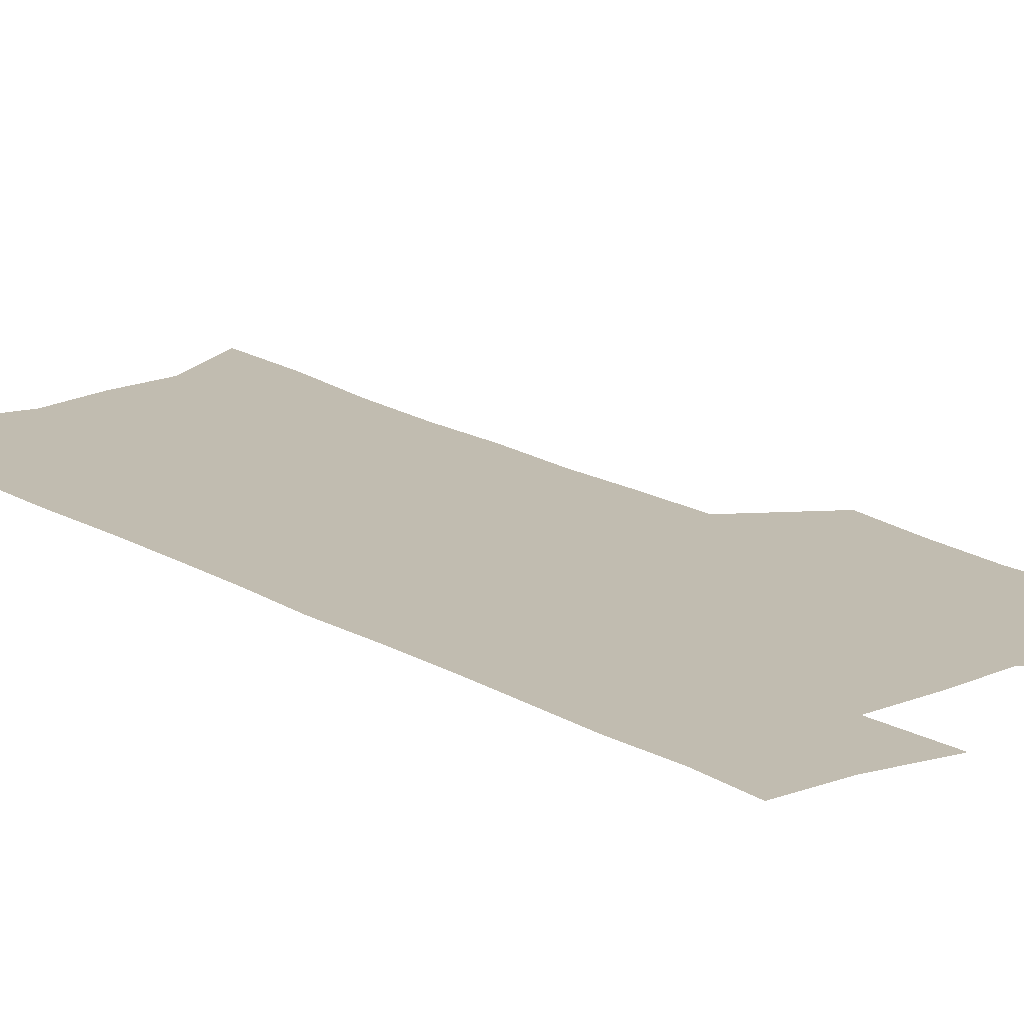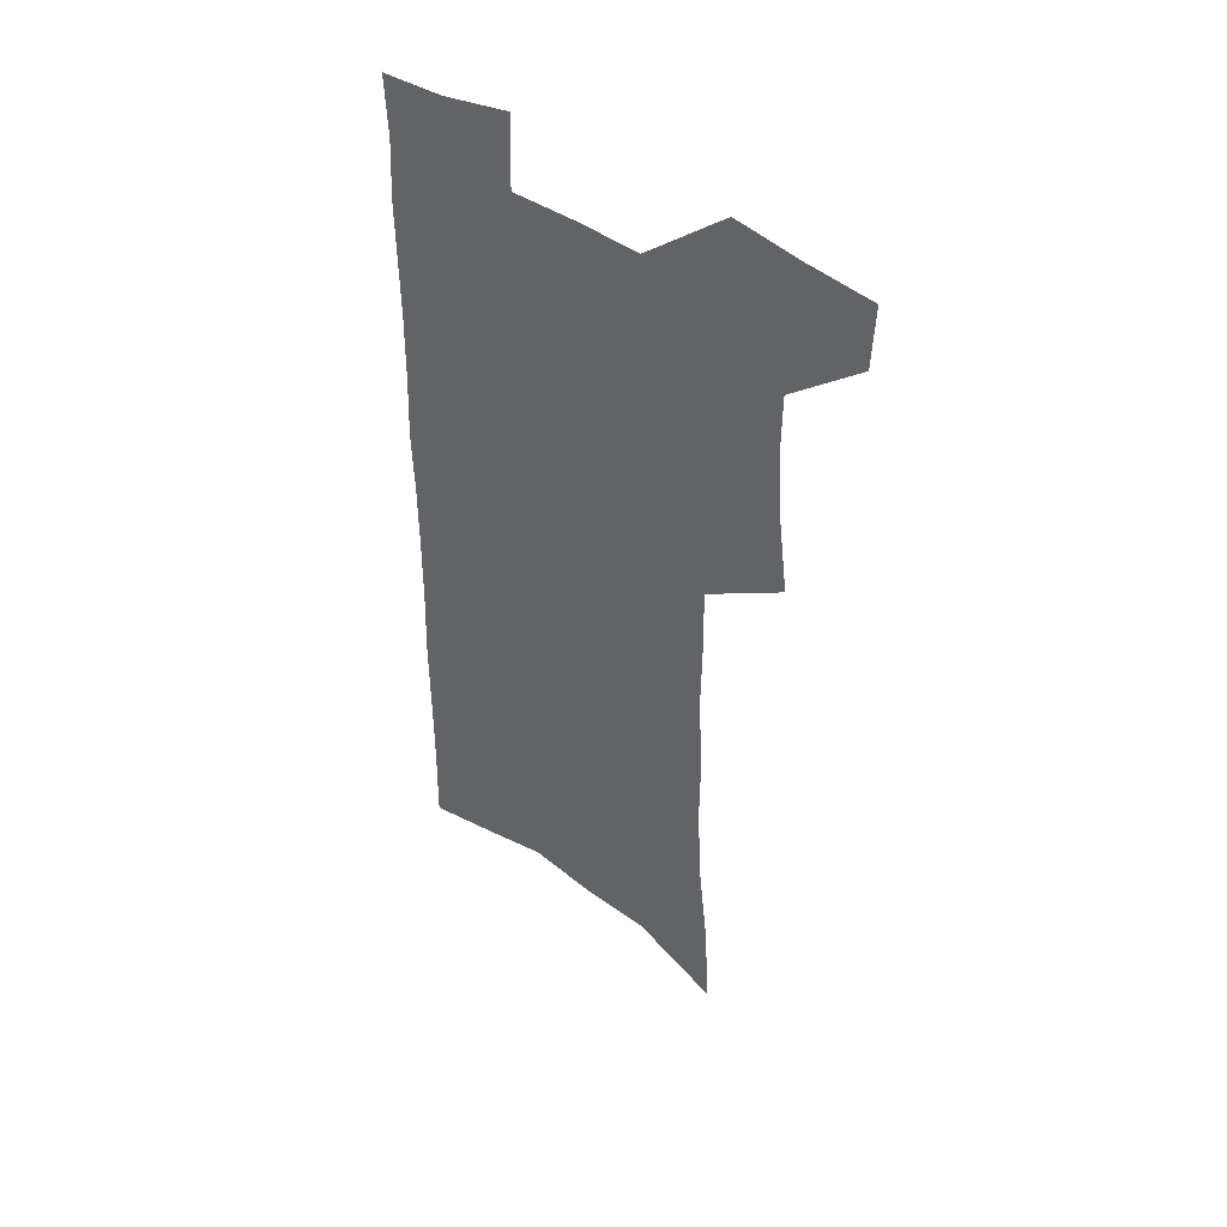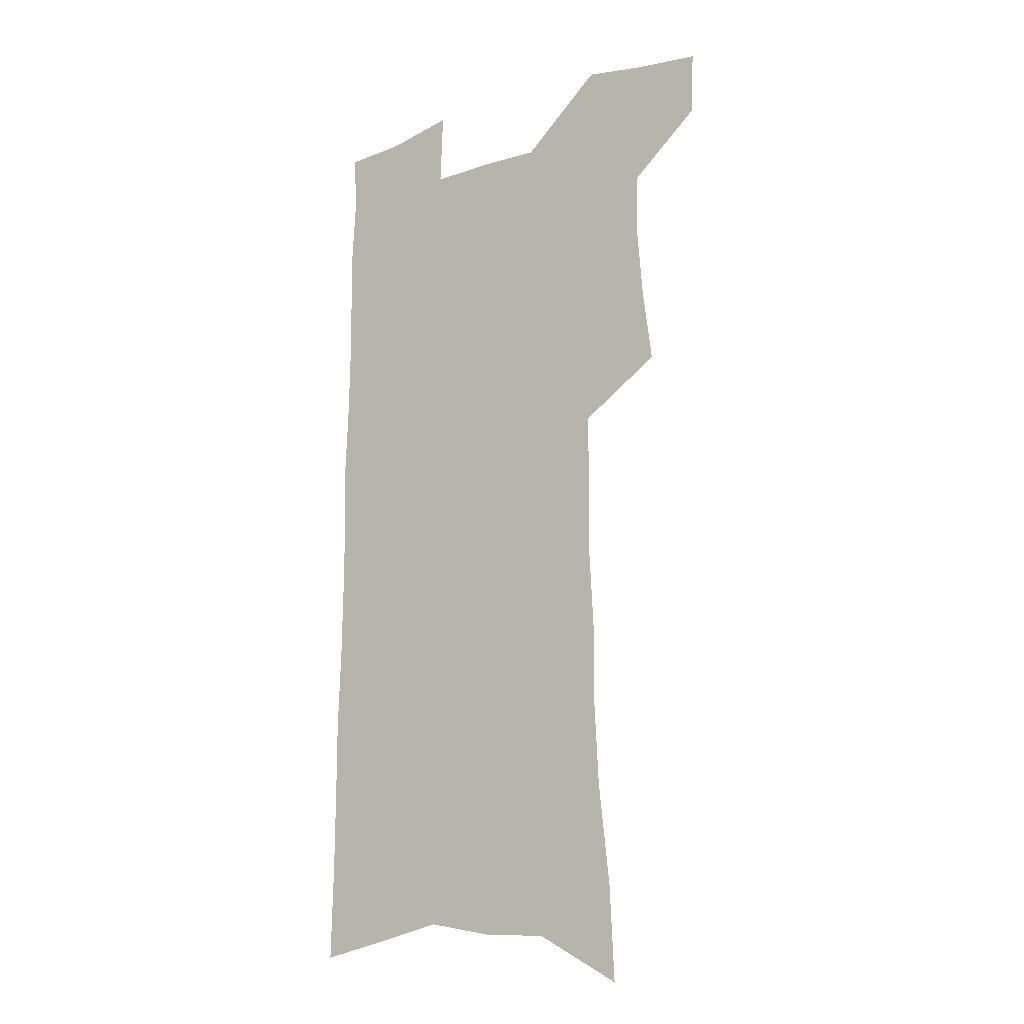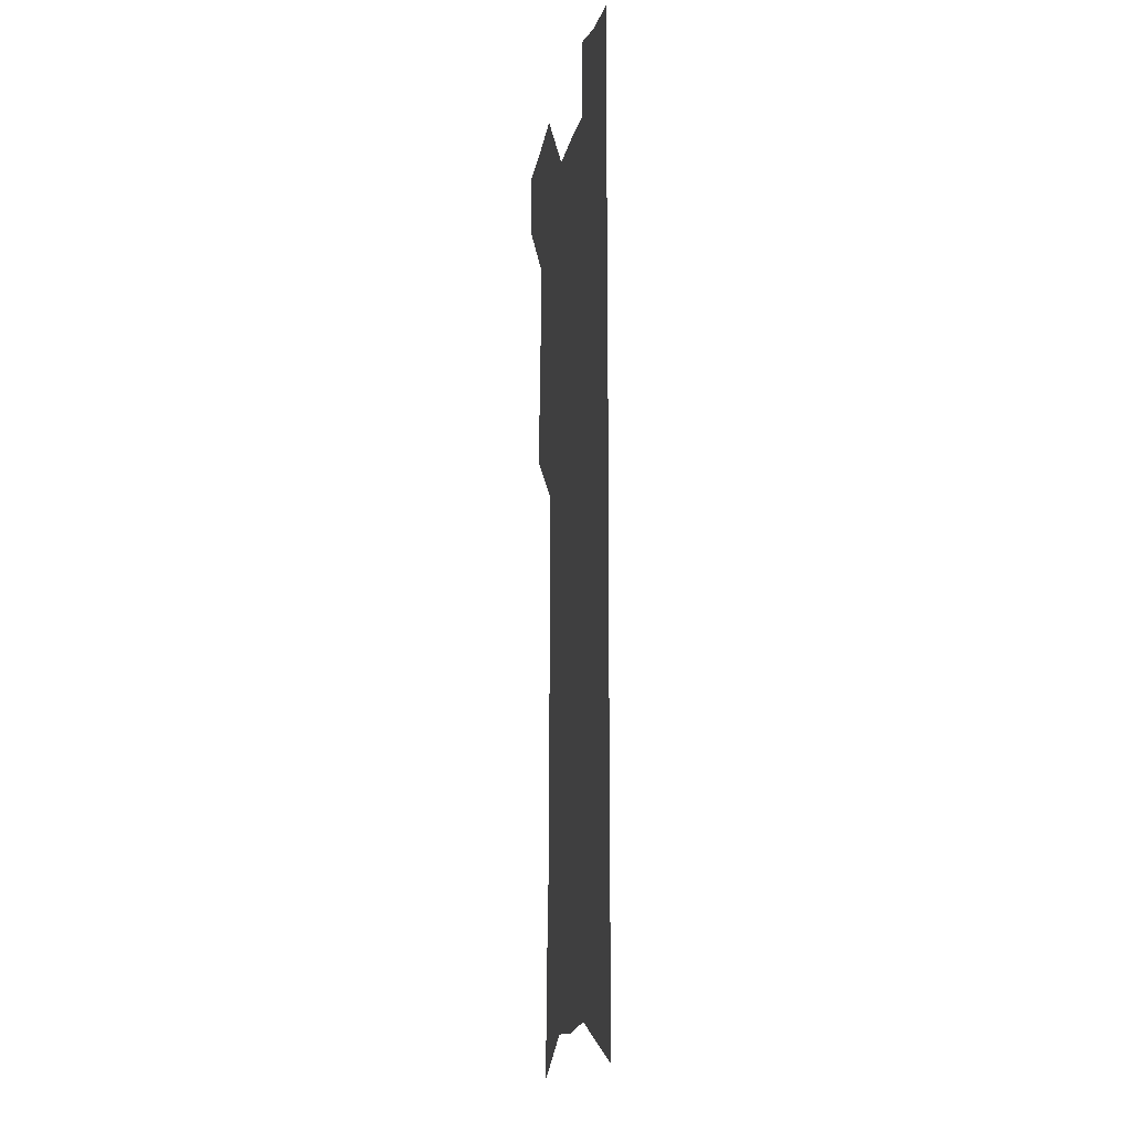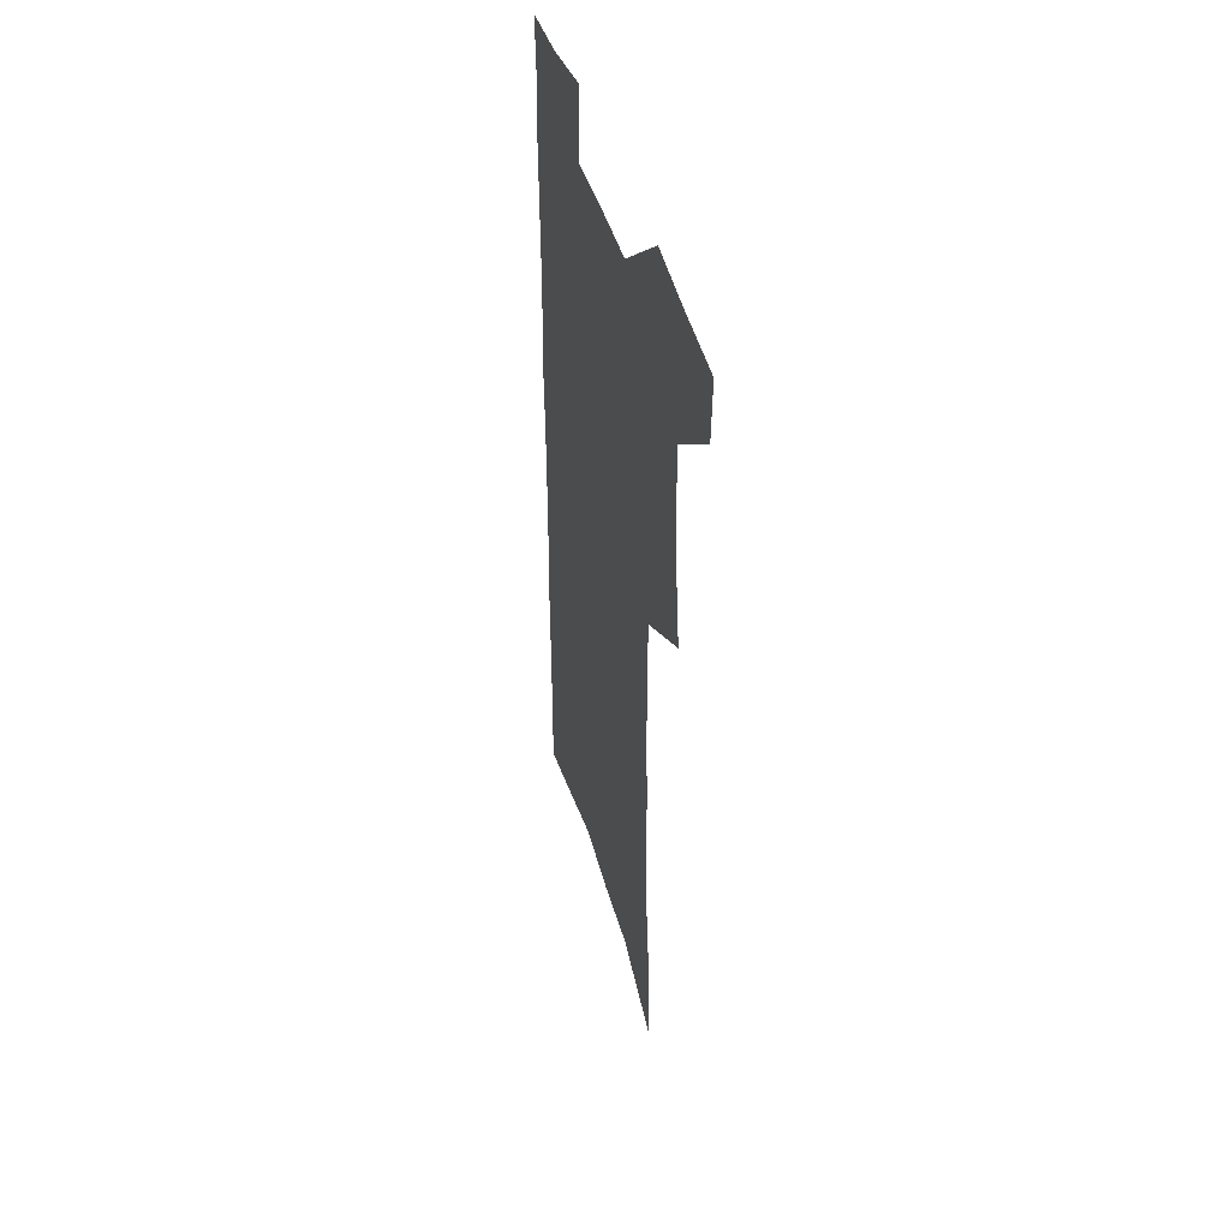
<metadata>
{"format":"obj","ext":"obj","renderer":"f3d","projection":"perspective","resolution":1024,"background":"white","views":[{"elev":16.5,"azim":140.5,"up":"+Z"},{"elev":47.0,"azim":-143.0,"up":"+Y"},{"elev":-16.6,"azim":-145.8,"up":"+Y"},{"elev":-9.3,"azim":80.7,"up":"+Y"},{"elev":46.5,"azim":-106.7,"up":"+Y"}]}
</metadata>
<code>
v 487.4 531.4 0
v 486.4 558.6 0
v 511.4 416 0
v 515.4 447.8 0
v 517.7 477.5 0
v 517.5 505.2 0
v 518.8 532.7 0
v 514.1 561.7 0
v 535.6 144.5 0
v 537.5 185 0
v 542.1 227.5 0
v 543.9 264 0
v 543.7 296.5 0
v 545.5 331.5 0
v 545.1 362.6 0
v 545.5 393.5 0
v 547.2 424.3 0
v 547.8 452.8 0
v 548.6 480.5 0
v 550.4 507.6 0
v 547 535 0
v 541.3 566.3 0
v 571.8 165 0
v 574.1 205.9 0
v 574.9 242 0
v 574.9 275 0
v 573.9 305.6 0
v 575.5 339.8 0
v 576.2 371.2 0
v 576.6 400.6 0
v 576.4 428.3 0
v 577.3 456.3 0
v 577 482.6 0
v 577 508.8 0
v 575.9 535.3 0
v 600.2 166.8 0
v 602.6 214.7 0
v 602.7 248.3 0
v 602.3 279.6 0
v 602.8 313.4 0
v 602.9 344.3 0
v 603.1 374.3 0
v 603.1 402.6 0
v 603.4 430.6 0
v 603.6 457.6 0
v 603.9 483.8 0
v 603.6 509.3 0
v 602.8 536.3 0
v 629.1 172.5 0
v 629.2 214 0
v 629.3 248.1 0
v 628.9 282.2 0
v 629.1 312.6 0
v 628.9 345.1 0
v 628.9 374.4 0
v 629.1 402.7 0
v 629.3 430.3 0
v 629.4 457.3 0
v 629.6 483.6 0
v 629.7 509.5 0
v 629.9 535.9 0
v 628.8 568.2 0
v 658 166.3 0
v 656.3 210.1 0
v 657.3 242.2 0
v 656 278.4 0
v 655.6 311 0
v 655.5 342 0
v 655.3 372.1 0
v 655.3 400.9 0
v 655.6 428.8 0
v 655.8 456.1 0
v 655.8 482.9 0
v 655.5 509.2 0
v 656.6 534.6 0
v 657.9 562.3 0
v 687.5 160.3 0
v 686.7 199.2 0
v 686.6 234.2 0
v 686.7 267.9 0
v 685.5 302.1 0
v 685.2 334.2 0
v 685.2 364.9 0
v 686 394 0
v 684.8 424.1 0
v 684.4 452.8 0
v 684.6 480.3 0
v 684.9 507.3 0
v 683.5 534.5 0
v 684.6 560.7 0
f 6 7 1
f 1 7 2
f 7 8 2
f 16 17 3
f 3 17 4
f 17 18 4
f 4 18 5
f 18 19 5
f 5 19 6
f 19 20 6
f 6 20 7
f 20 21 7
f 7 21 8
f 21 22 8
f 9 23 10
f 23 24 10
f 10 24 11
f 24 25 11
f 11 25 12
f 25 26 12
f 12 26 13
f 26 27 13
f 13 27 14
f 27 28 14
f 14 28 15
f 28 29 15
f 15 29 16
f 29 30 16
f 16 30 17
f 30 31 17
f 17 31 18
f 31 32 18
f 18 32 19
f 32 33 19
f 19 33 20
f 33 34 20
f 20 34 21
f 34 35 21
f 21 35 22
f 23 36 24
f 36 37 24
f 24 37 25
f 37 38 25
f 25 38 26
f 38 39 26
f 26 39 27
f 39 40 27
f 27 40 28
f 40 41 28
f 28 41 29
f 41 42 29
f 29 42 30
f 42 43 30
f 30 43 31
f 43 44 31
f 31 44 32
f 44 45 32
f 32 45 33
f 45 46 33
f 33 46 34
f 46 47 34
f 34 47 35
f 47 48 35
f 36 49 37
f 49 50 37
f 37 50 38
f 50 51 38
f 38 51 39
f 51 52 39
f 39 52 40
f 52 53 40
f 40 53 41
f 53 54 41
f 41 54 42
f 54 55 42
f 42 55 43
f 55 56 43
f 43 56 44
f 56 57 44
f 44 57 45
f 57 58 45
f 45 58 46
f 58 59 46
f 46 59 47
f 59 60 47
f 47 60 48
f 60 61 48
f 49 63 50
f 63 64 50
f 50 64 51
f 64 65 51
f 51 65 52
f 65 66 52
f 52 66 53
f 66 67 53
f 53 67 54
f 67 68 54
f 54 68 55
f 68 69 55
f 55 69 56
f 69 70 56
f 56 70 57
f 70 71 57
f 57 71 58
f 71 72 58
f 58 72 59
f 72 73 59
f 59 73 60
f 73 74 60
f 60 74 61
f 74 75 61
f 61 75 62
f 75 76 62
f 63 77 64
f 77 78 64
f 64 78 65
f 78 79 65
f 65 79 66
f 79 80 66
f 66 80 67
f 80 81 67
f 67 81 68
f 81 82 68
f 68 82 69
f 82 83 69
f 69 83 70
f 83 84 70
f 70 84 71
f 84 85 71
f 71 85 72
f 85 86 72
f 72 86 73
f 86 87 73
f 73 87 74
f 87 88 74
f 74 88 75
f 88 89 75
f 75 89 76
f 89 90 76

</code>
